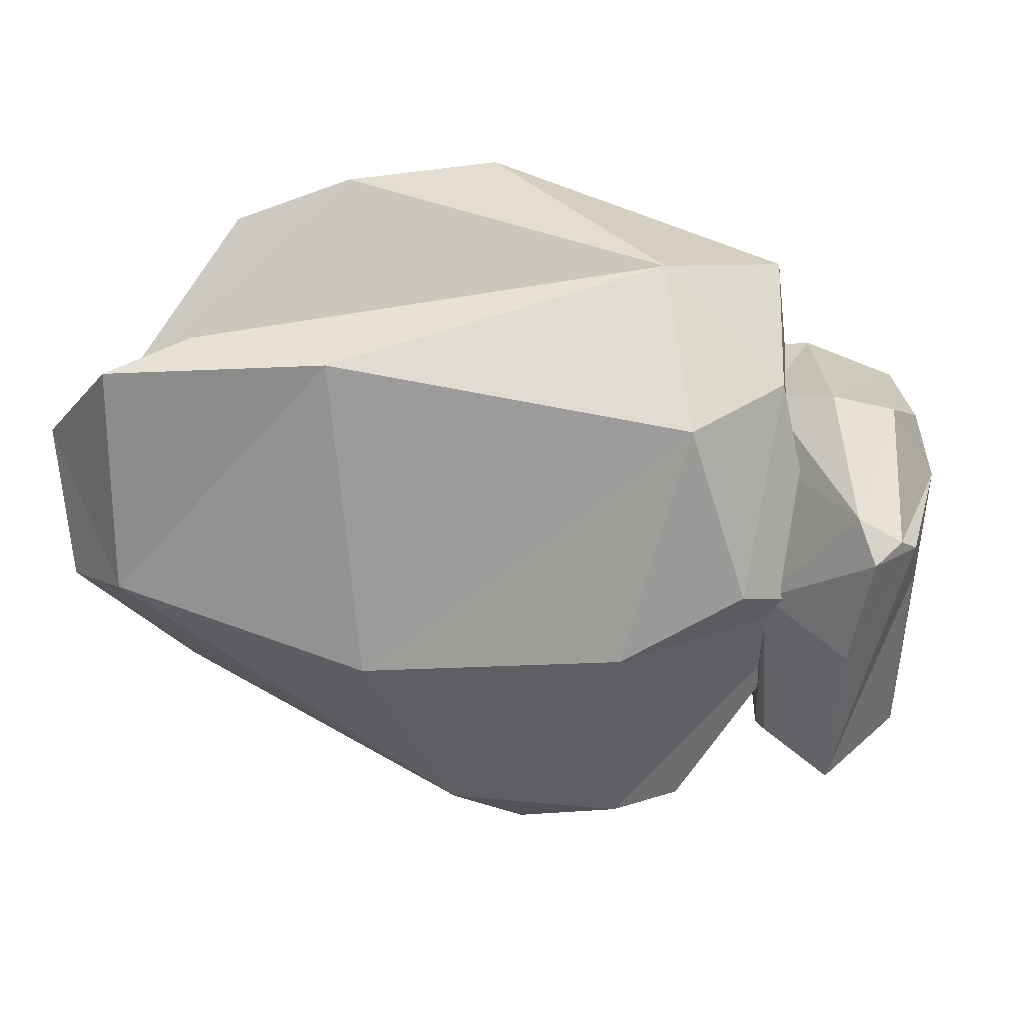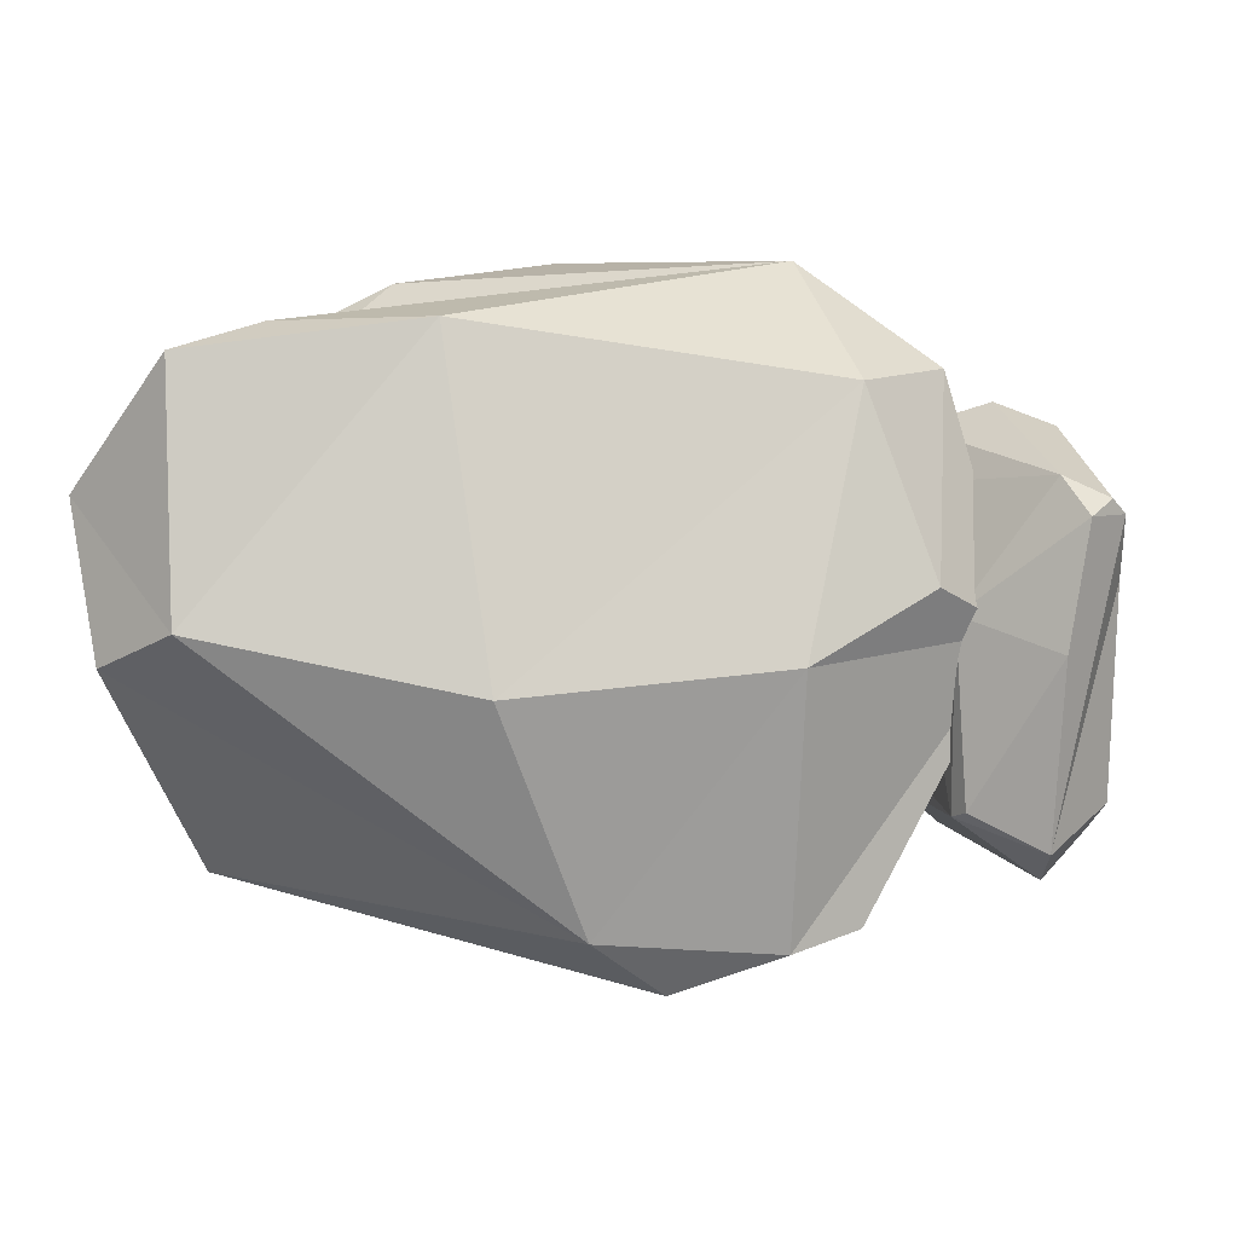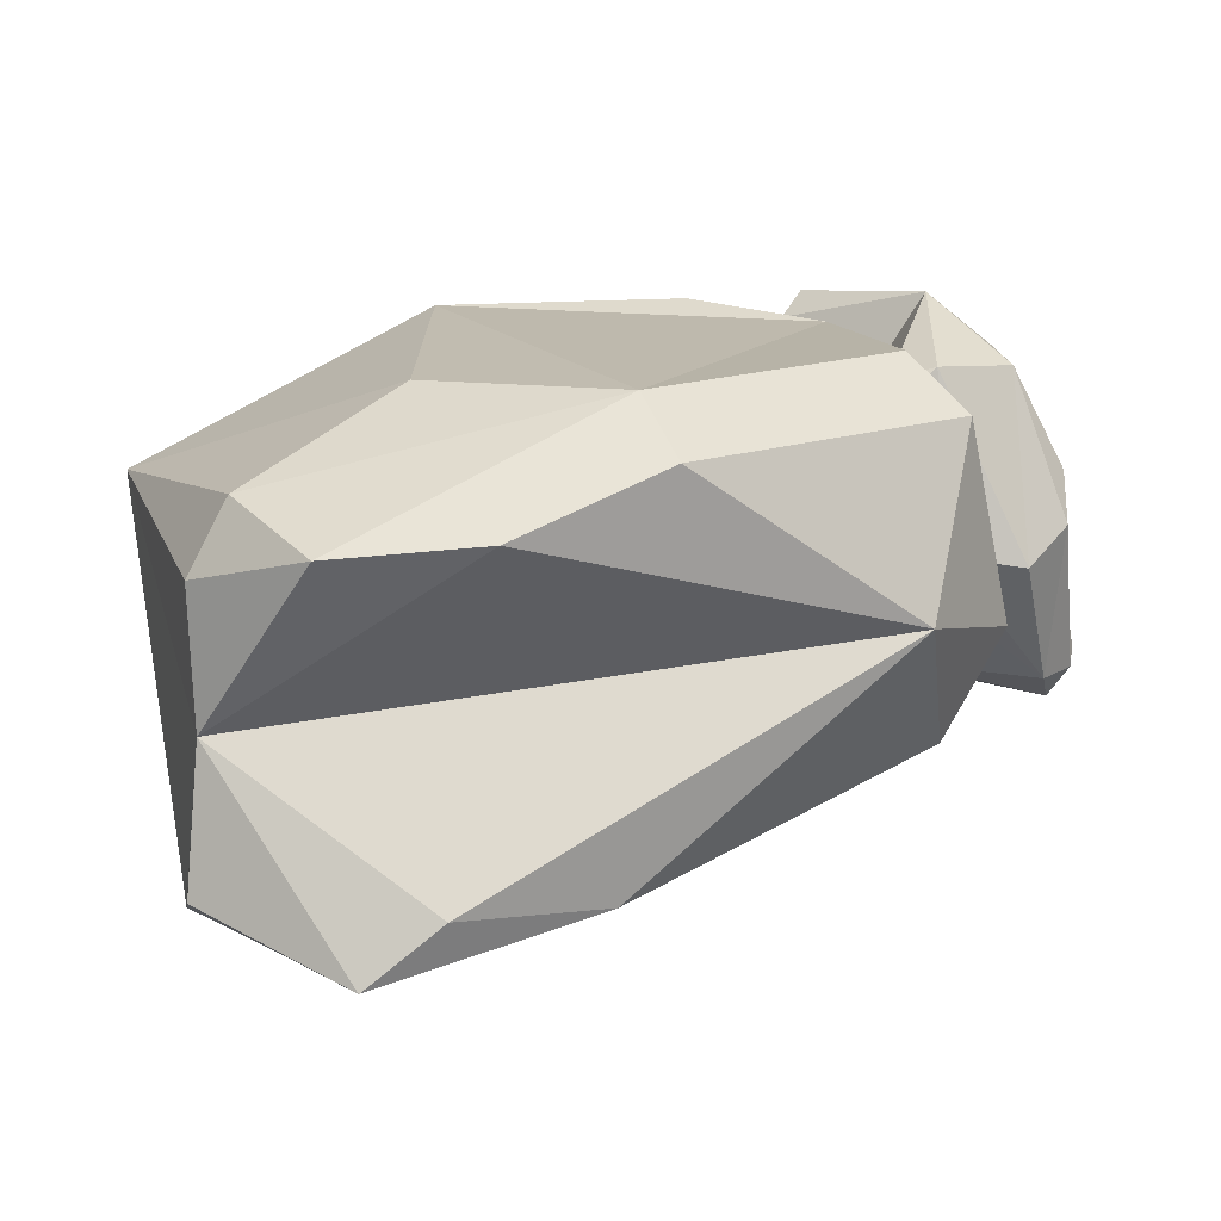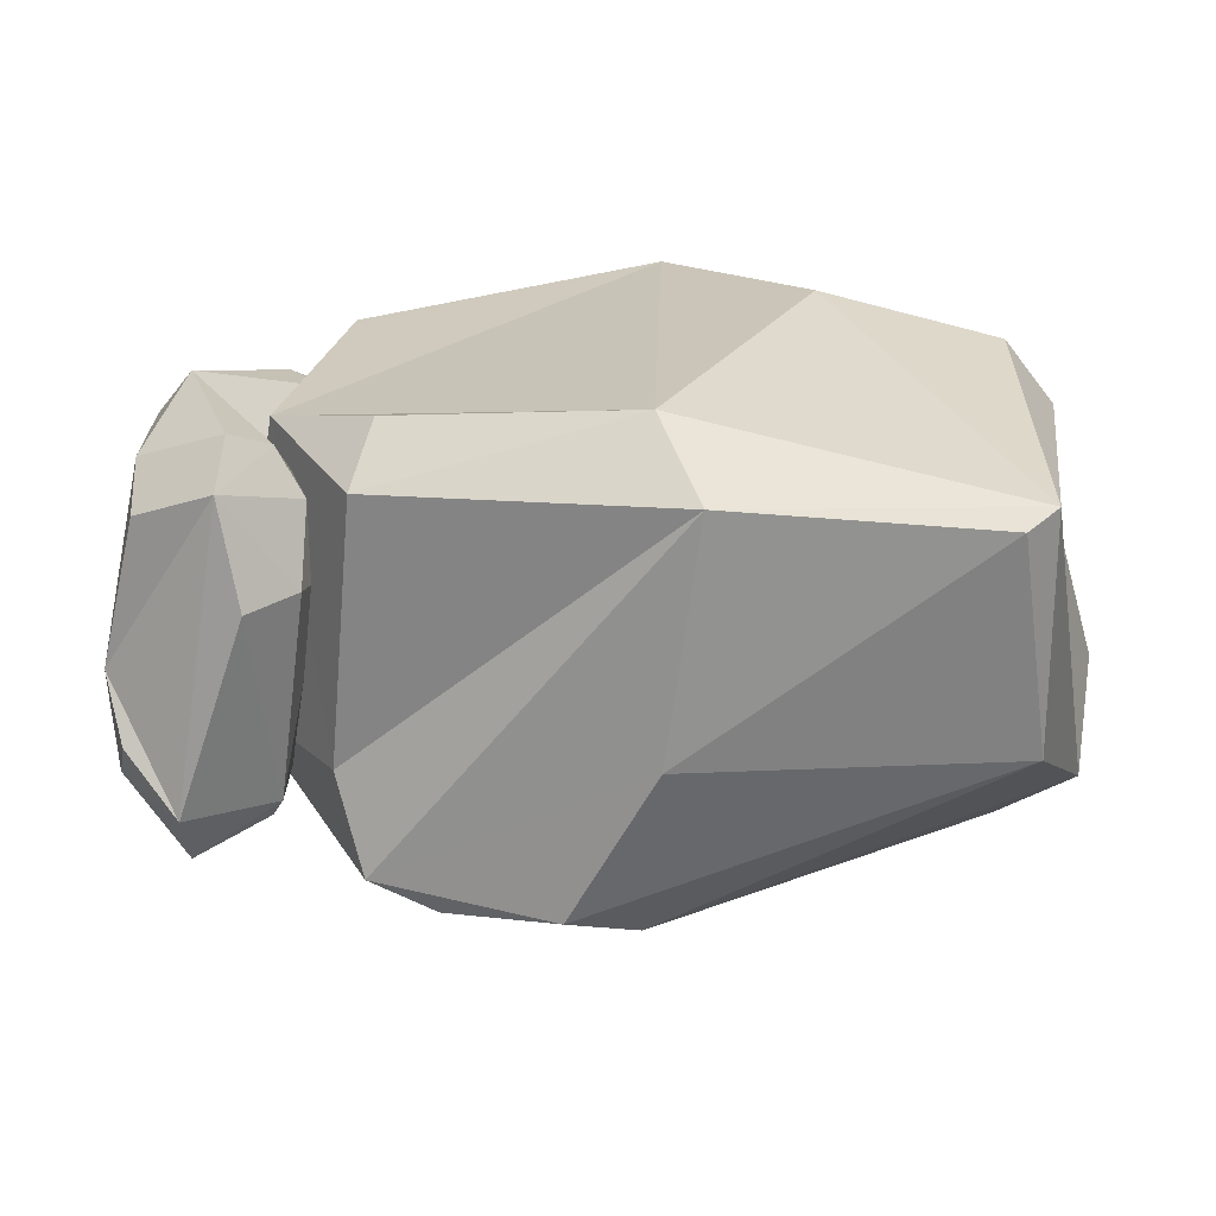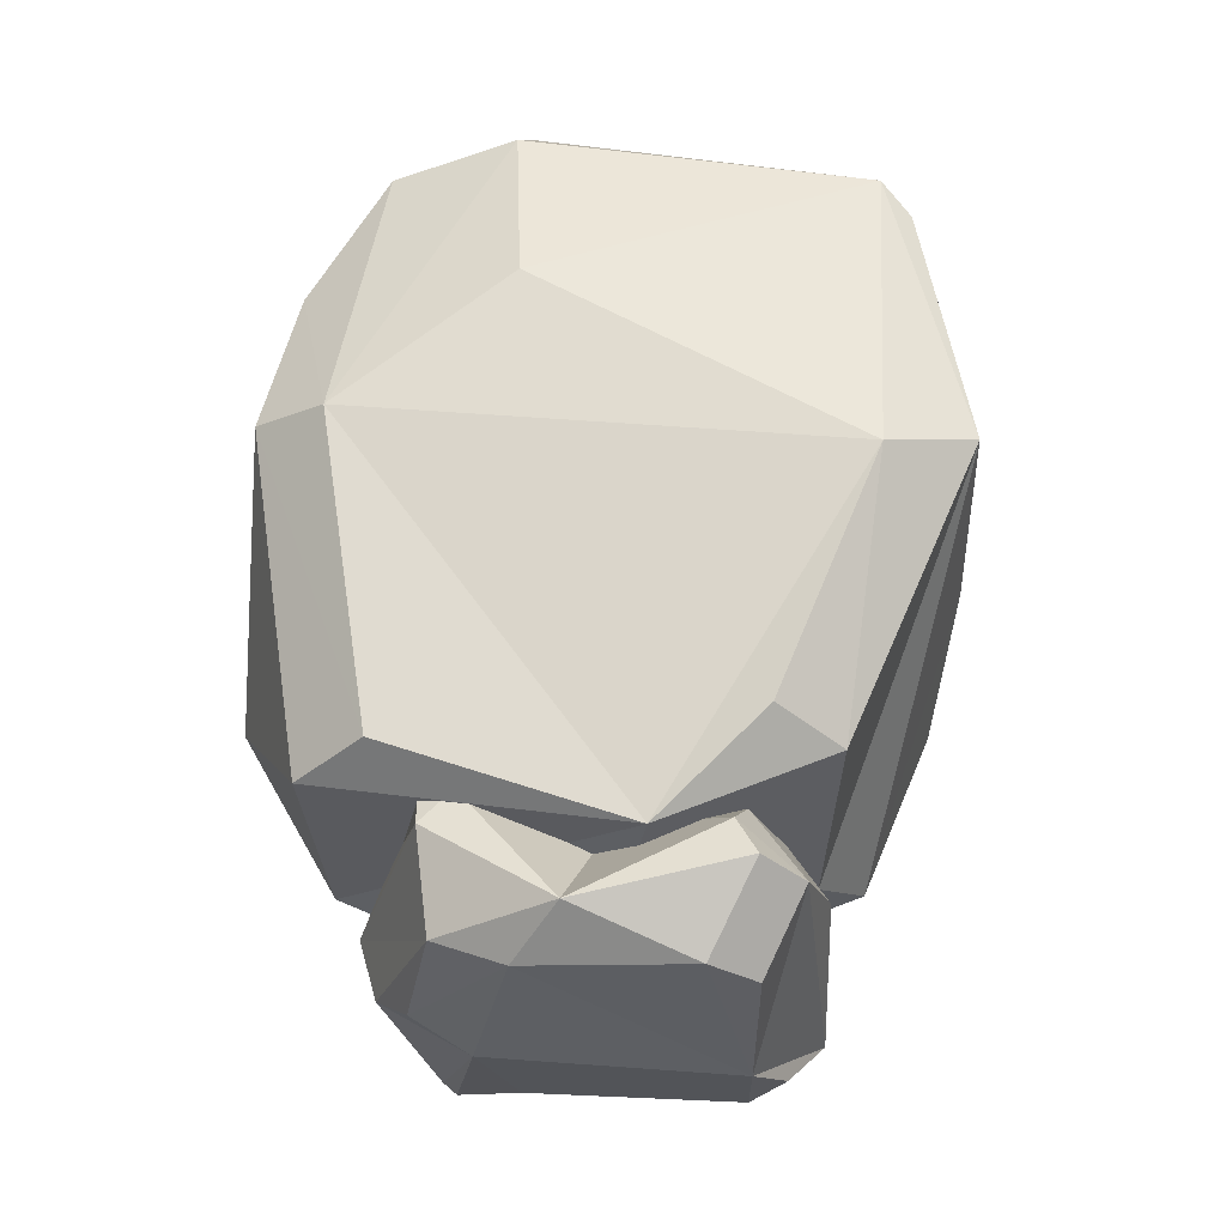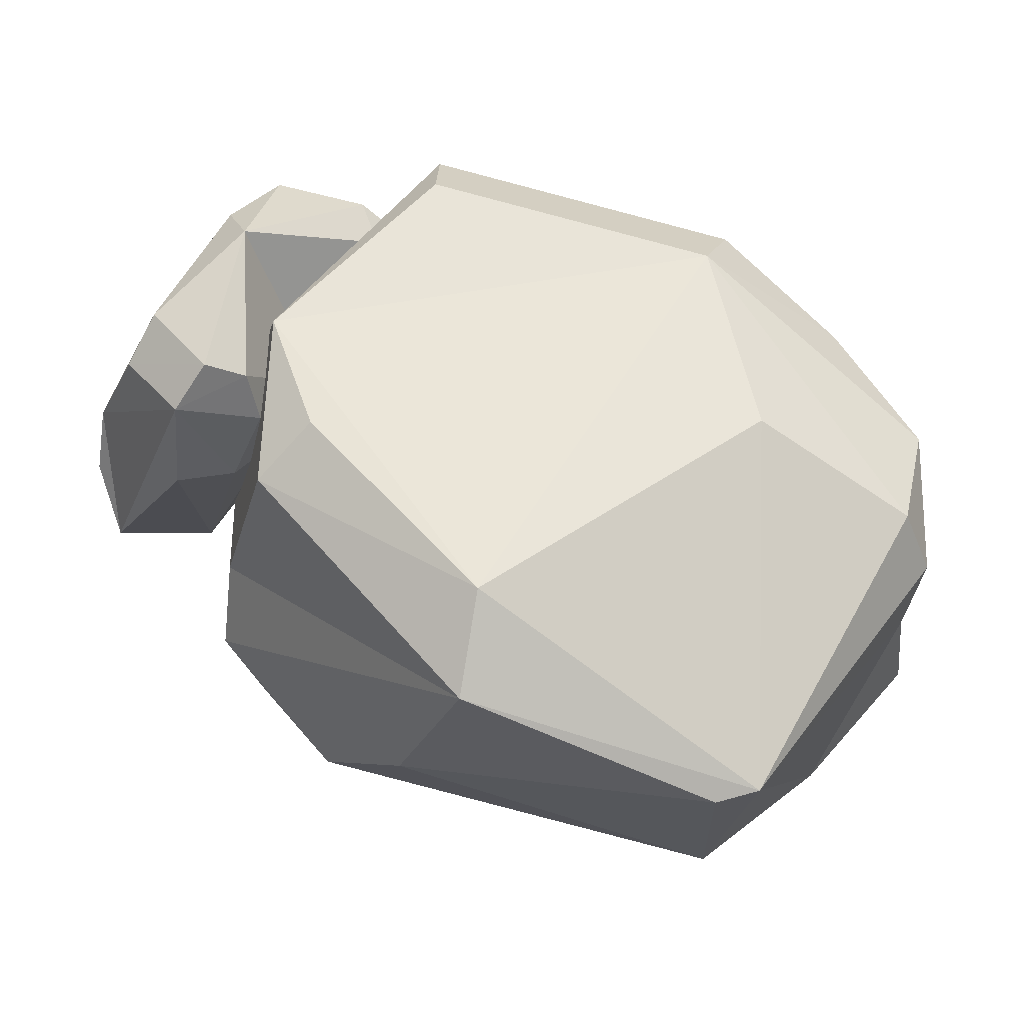
<metadata>
{"format":"obj","ext":"obj","renderer":"f3d","projection":"perspective","resolution":1024,"background":"white","views":[{"elev":35.8,"azim":20.4,"up":"+Z"},{"elev":7.2,"azim":8.5,"up":"+Z"},{"elev":11.4,"azim":-25.1,"up":"+Y"},{"elev":-64.4,"azim":-170.1,"up":"+Z"},{"elev":72.8,"azim":94.5,"up":"+Y"},{"elev":60.8,"azim":-150.9,"up":"+Y"}]}
</metadata>
<code>
o 左手
v -0.7332 -1.26 0.5641
v -0.5993 -1.27 0.8479
v -0.6131 -1.172 0.5388
v -0.747 -0.9533 0.544
v -0.8078 -0.9799 0.8403
v -0.8126 -0.9907 0.5953
v -0.7966 -1.059 0.5567
v -0.6462 -1.119 0.9016
v -0.6025 -1.09 0.8116
v -0.7735 -0.9676 0.8689
v -0.7504 -1.055 0.5177
v -0.6174 -1.301 0.8345
v -0.6353 -1.306 0.7156
v -0.8102 -1.077 0.7065
v -0.8211 -1.08 0.8109
v -0.7094 -0.9094 0.7429
v -0.5874 -1.254 0.833
v -0.5963 -1.21 0.5707
v -0.6709 -0.9375 0.623
v -0.6649 -0.9729 0.5759
v -0.822 -1.001 0.8732
v -0.6302 -1.072 0.8691
v -0.5901 -1.219 0.7726
v -0.6069 -1.109 0.573
v -0.6604 -0.9579 0.7814
v -0.6781 -0.9721 0.8504
v -0.7599 -0.9172 0.5868
v -0.7934 -0.9418 0.608
v -0.7766 -1.14 0.901
v -0.787 -1.165 0.8505
v -0.807 -1.069 0.6042
v -0.7316 -1.274 0.7451
v -0.644 -1.274 0.8681
v -0.6538 -1.234 0.5036
v -0.6461 -1.291 0.5383
v -0.7198 -1.277 0.571
v -0.704 -1.152 0.9248
v -1.439 -1.069 0.5073
v -0.868 -1.331 0.4517
v -0.8879 -0.9214 0.5829
v -1.133 -0.9597 0.9843
v -1.313 -1.386 0.9993
v -1.411 -1.084 0.9634
v -1.442 -1.045 0.847
v -0.851 -1.387 0.7121
v -0.6767 -1.233 0.7269
v -1.161 -1.393 1.004
v -1.274 -0.9604 0.8272
v -0.9761 -1.337 0.4125
v -1.083 -1.202 0.402
v -1.473 -1.249 0.8396
v -1.489 -1.39 0.8496
v -0.8848 -1.169 1.051
v -0.808 -1.299 0.4696
v -0.8616 -0.9611 0.5182
v -0.8059 -0.9985 0.9784
v -0.8379 -0.9455 0.9168
v -1.383 -1.445 0.9759
v -0.7435 -1.32 0.774
v -0.7938 -1.214 0.519
v -0.782 -0.941 0.6783
v -0.747 -1.197 0.9557
v -0.8115 -1.301 0.9487
v -1.127 -1.012 1.05
v -1.277 -1.071 1.03
v -1.368 -1.489 0.7436
v -1.45 -1.441 0.7059
v -1.48 -1.115 0.8413
v -1.4 -1.3 0.5012
v -1.035 -1.391 0.4699
v -1.125 -0.926 0.5042
v -1.153 -0.9816 0.4161
v -1.406 -1.073 0.4762
v -1.102 -1.469 0.6913
f 13 12 32
f 13 17 12
f 16 10 26
f 27 16 19
f 20 19 24
f 19 16 25
f 16 26 25
f 29 15 30
f 10 37 26
f 7 6 4
f 18 3 24
f 6 7 31
f 4 11 7
f 1 35 36
f 12 2 33
f 2 12 17
f 7 1 31
f 14 1 30
f 34 4 24
f 11 1 7
f 23 9 17
f 22 25 26
f 27 20 4
f 28 4 6
f 33 8 37
f 29 21 15
f 36 32 1
f 33 37 29
f 35 23 17
f 8 26 37
f 10 29 37
f 9 8 2
f 24 23 18
f 24 25 9
f 14 16 28
f 13 36 35
f 10 5 21
f 1 34 35
f 34 18 35
f 33 30 32
f 50 49 69
f 50 54 49
f 53 47 63
f 64 53 56
f 57 56 61
f 56 53 62
f 53 63 62
f 66 52 67
f 47 74 63
f 44 43 41
f 55 40 61
f 43 44 68
f 41 48 44
f 38 72 73
f 49 39 70
f 39 49 54
f 44 38 68
f 51 38 67
f 71 41 61
f 48 38 44
f 60 46 54
f 59 62 63
f 64 57 41
f 65 41 43
f 70 45 74
f 66 58 52
f 73 69 38
f 70 74 66
f 72 60 54
f 45 63 74
f 47 66 74
f 46 45 39
f 61 60 55
f 61 62 46
f 51 53 65
f 50 73 72
f 47 42 58
f 38 71 72
f 71 55 72
f 70 67 69
f 14 31 1
f 1 32 30
f 30 15 14
f 24 3 34
f 34 11 4
f 4 20 24
f 11 34 1
f 22 9 25
f 27 19 20
f 28 27 4
f 33 2 8
f 17 13 35
f 35 18 23
f 8 22 26
f 10 21 29
f 2 17 9
f 9 22 8
f 24 9 23
f 24 19 25
f 14 15 21
f 5 10 16
f 14 21 5
f 6 31 14
f 16 27 28
f 28 6 14
f 14 5 16
f 13 32 36
f 34 3 18
f 32 12 33
f 33 29 30
f 51 68 38
f 38 69 67
f 67 52 51
f 61 40 71
f 71 48 41
f 41 57 61
f 48 71 38
f 59 46 62
f 64 56 57
f 65 64 41
f 70 39 45
f 54 50 72
f 72 55 60
f 45 59 63
f 47 58 66
f 39 54 46
f 46 59 45
f 61 46 60
f 61 56 62
f 51 52 58
f 42 47 53
f 51 58 42
f 43 68 51
f 53 64 65
f 65 43 51
f 51 42 53
f 50 69 73
f 71 40 55
f 69 49 70
f 70 66 67

</code>
